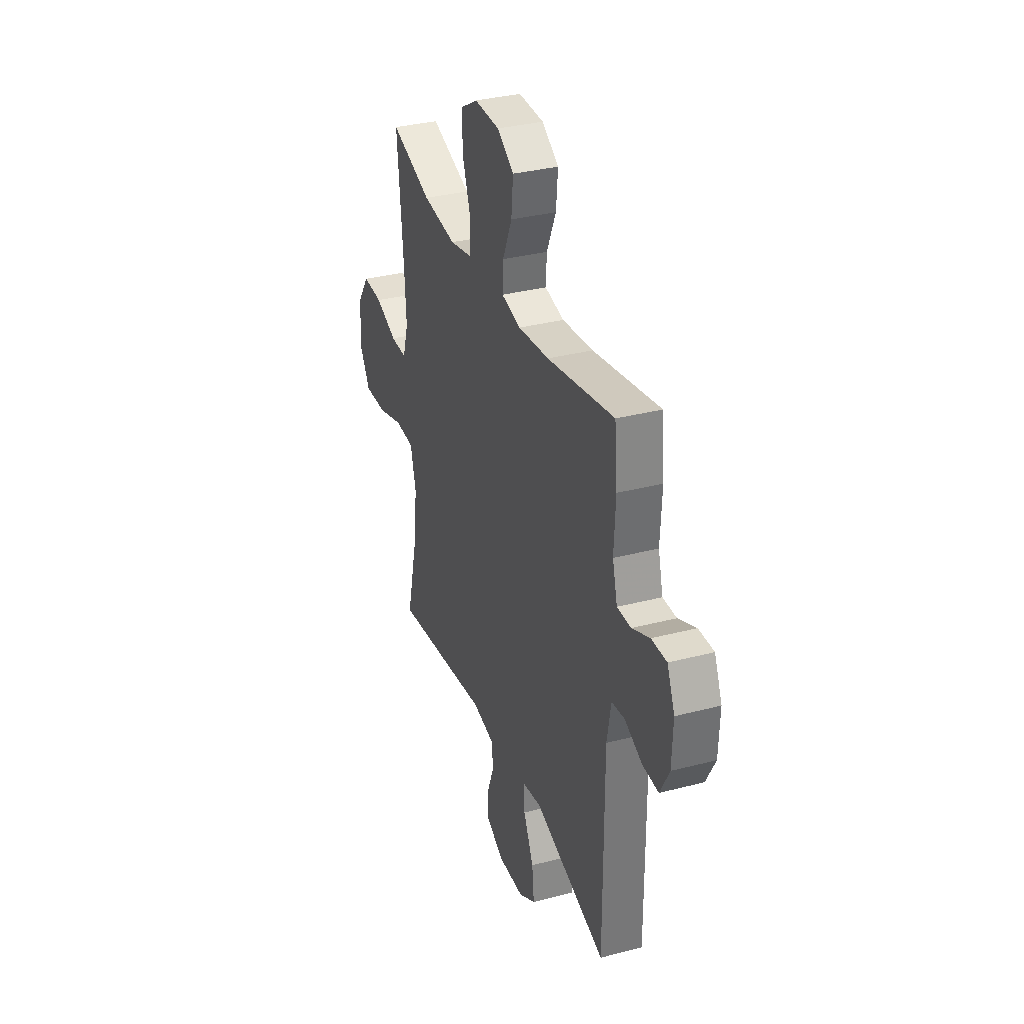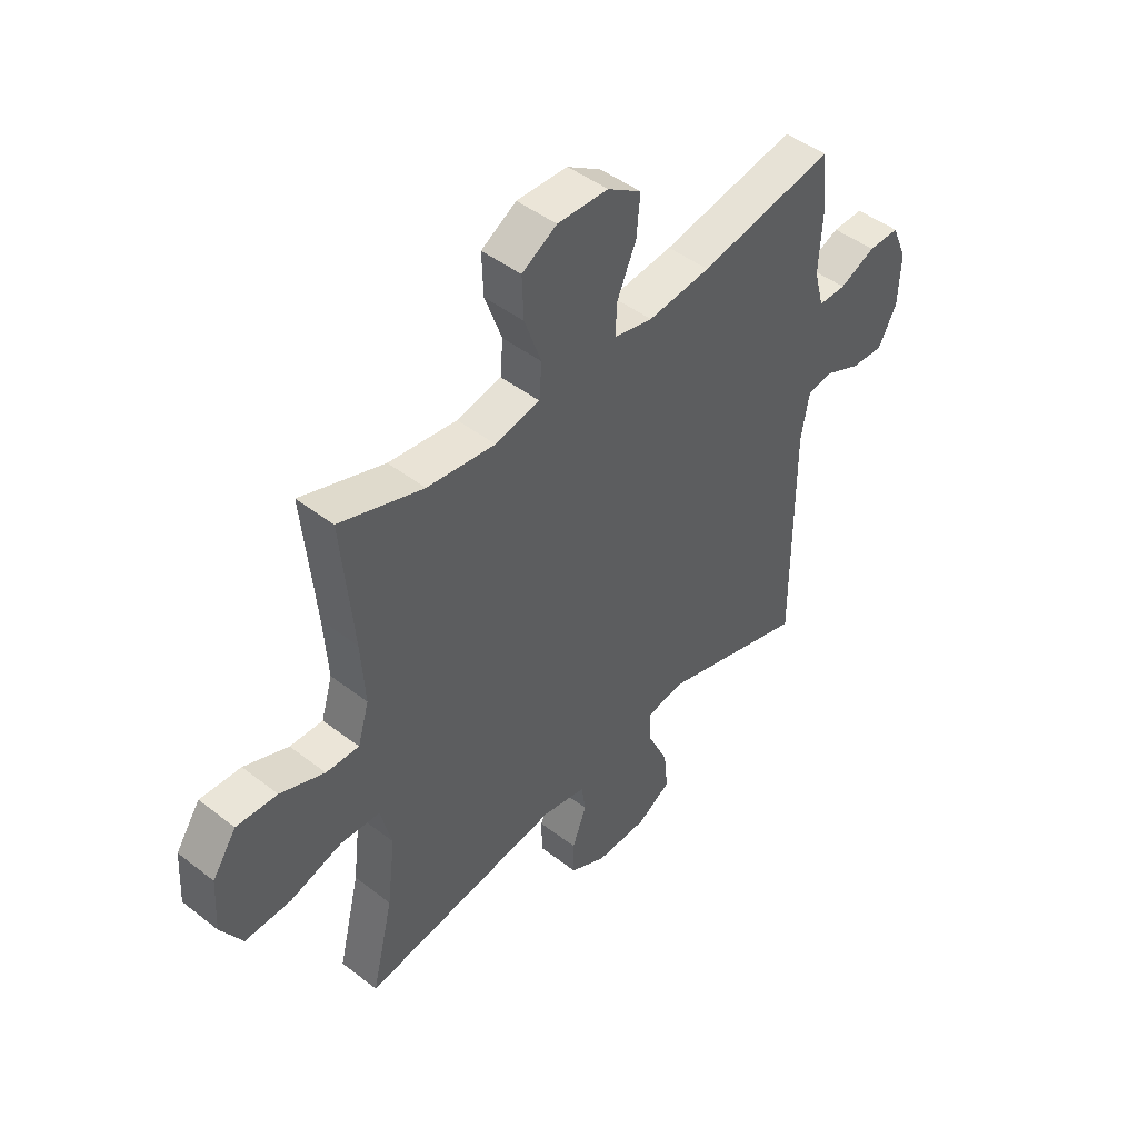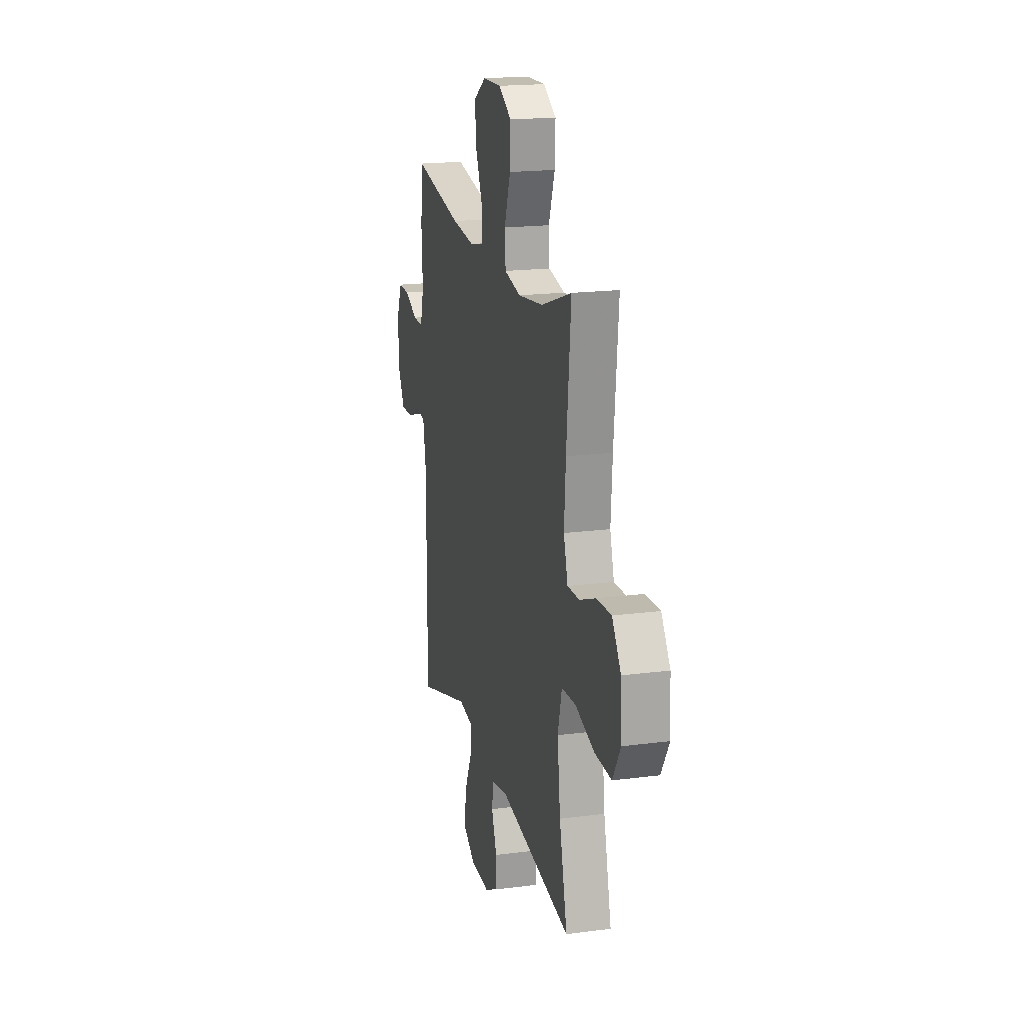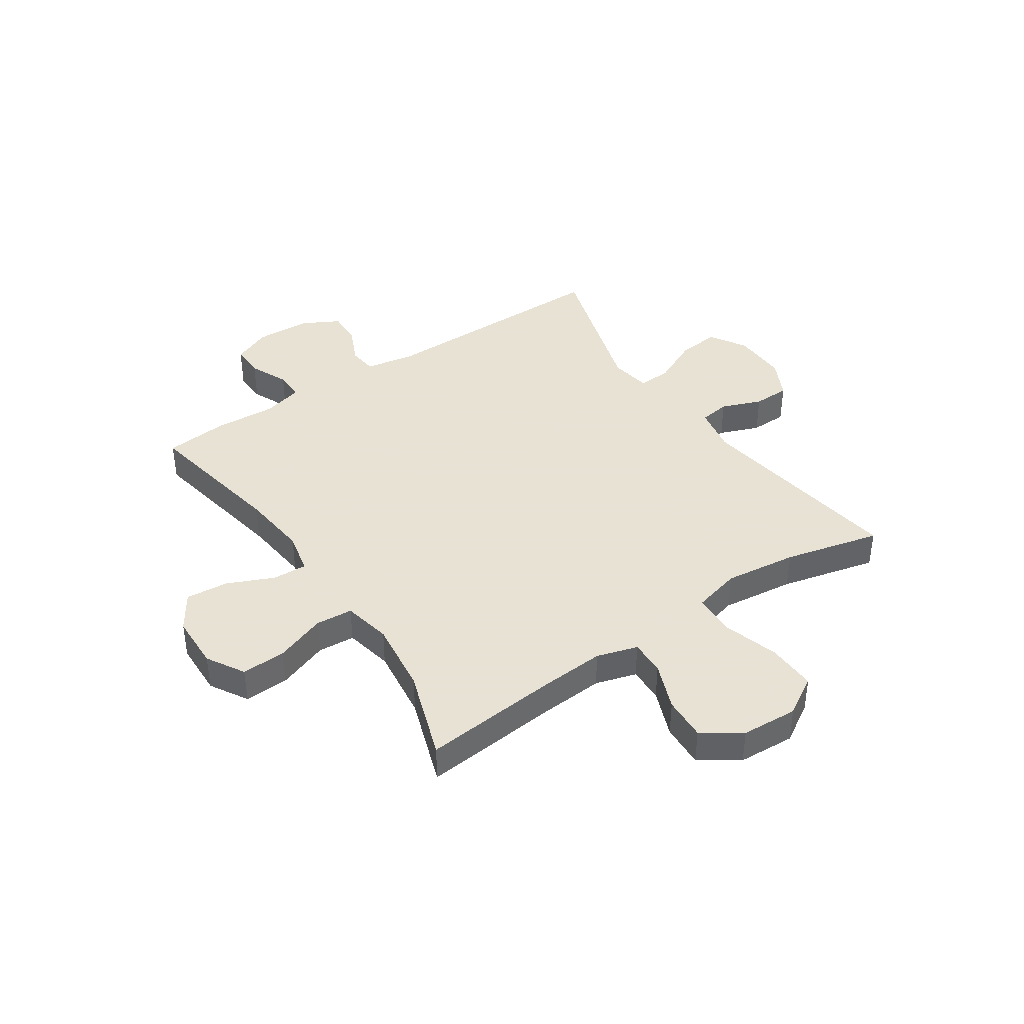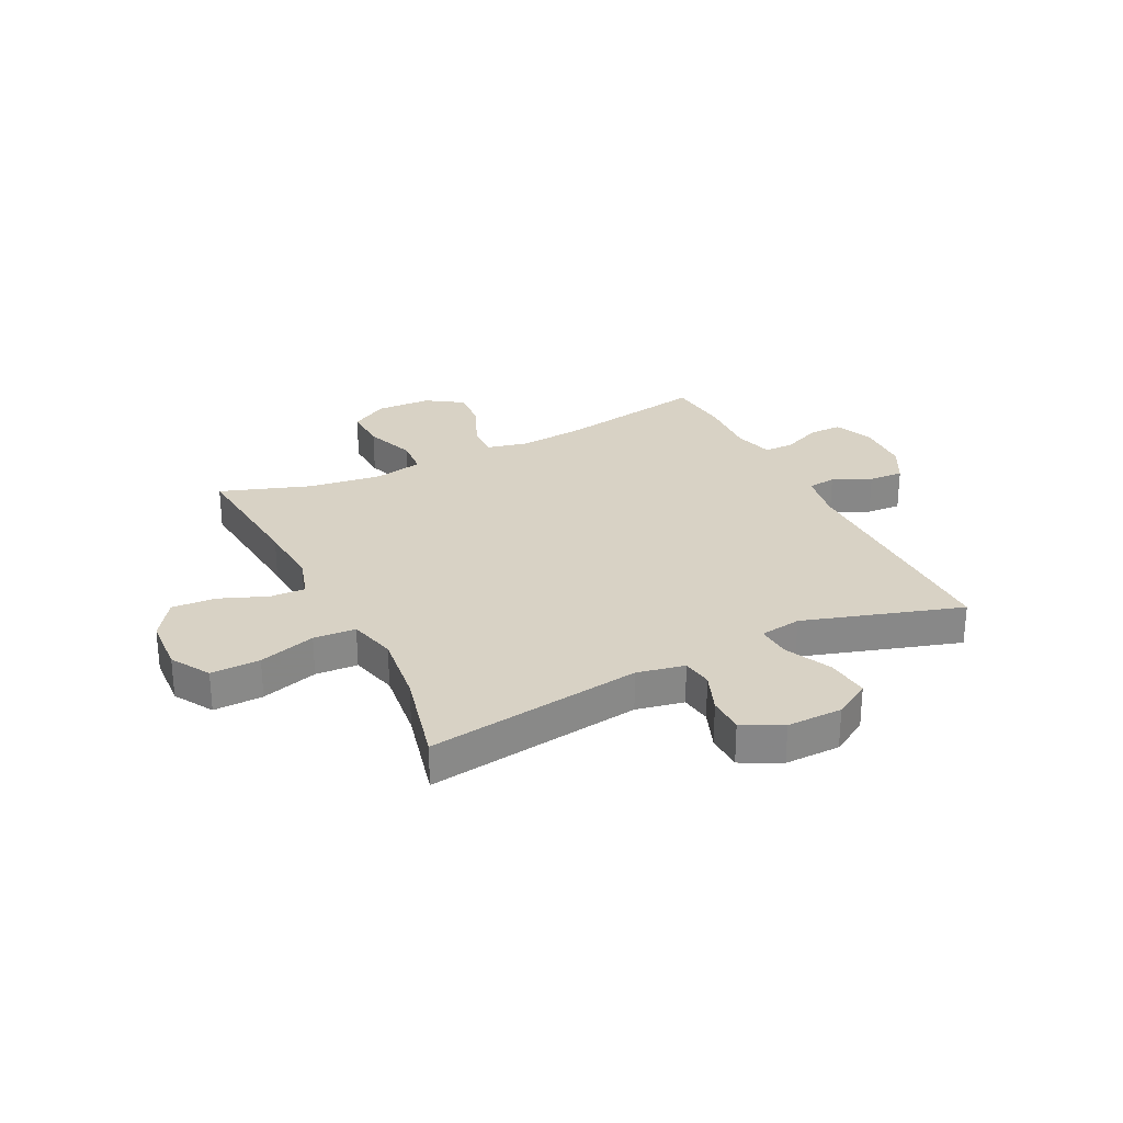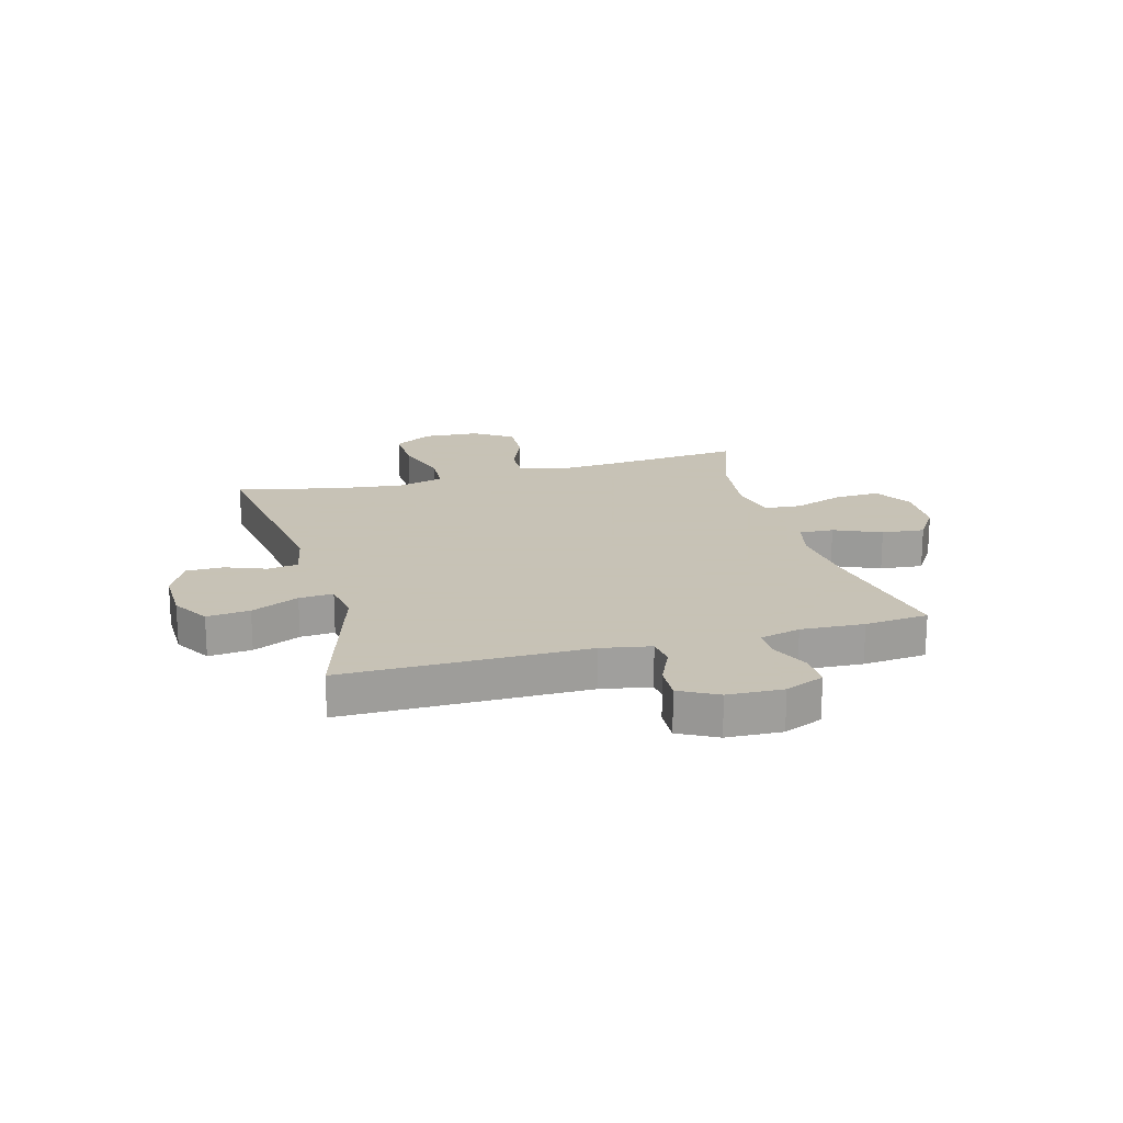
<metadata>
{"format":"obj","ext":"obj","renderer":"f3d","projection":"perspective","resolution":1024,"background":"white","views":[{"elev":33.5,"azim":-109.6,"up":"+Z"},{"elev":46.3,"azim":131.4,"up":"+Z"},{"elev":18.7,"azim":76.0,"up":"+Z"},{"elev":40.6,"azim":56.0,"up":"+Y"},{"elev":27.7,"azim":153.7,"up":"+Y"},{"elev":19.1,"azim":-105.3,"up":"+Y"}]}
</metadata>
<code>
v -0.5 0.07 -0.5
v -0.499 0.07 -0.065
v -0.515 0.07 0.024
v -0.566 0.07 0.03
v -0.635 0.07 -0.001
v -0.698 0.07 -0.004
v -0.734 0.07 0.064
v -0.738 0.07 0.163
v -0.708 0.07 0.233
v -0.648 0.07 0.232
v -0.578 0.07 0.201
v -0.524 0.07 0.201
v -0.505 0.07 0.273
v -0.511 0.07 0.386
v -0.5 0.07 0.5
v -0.236 0.07 0.451
v -0.114 0.07 0.438
v -0.038 0.07 0.455
v -0.041 0.07 0.517
v -0.078 0.07 0.601
v -0.085 0.07 0.678
v -0.019 0.07 0.721
v 0.08 0.07 0.724
v 0.148 0.07 0.684
v 0.145 0.07 0.604
v 0.112 0.07 0.512
v 0.117 0.07 0.445
v 0.204 0.07 0.427
v 0.337 0.07 0.444
v 0.5 0.07 0.5
v 0.477 0.07 0.255
v 0.469 0.07 0.136
v 0.491 0.07 0.062
v 0.555 0.07 0.064
v 0.641 0.07 0.098
v 0.72 0.07 0.102
v 0.767 0.07 0.033
v 0.773 0.07 -0.069
v 0.731 0.07 -0.139
v 0.642 0.07 -0.136
v 0.54 0.07 -0.105
v 0.464 0.07 -0.109
v 0.442 0.07 -0.195
v 0.458 0.07 -0.326
v 0.5 0.07 -0.5
v 0.112 0.07 -0.443
v 0.026 0.07 -0.46
v 0.018 0.07 -0.515
v 0.046 0.07 -0.588
v 0.045 0.07 -0.654
v -0.026 0.07 -0.69
v -0.126 0.07 -0.688
v -0.192 0.07 -0.648
v -0.184 0.07 -0.571
v -0.144 0.07 -0.486
v -0.14 0.07 -0.425
v -0.215 0.07 -0.413
v -0.5 0 -0.5
v -0.499 0 -0.065
v -0.515 0 0.024
v -0.566 0 0.03
v -0.635 0 -0.001
v -0.698 0 -0.004
v -0.734 0 0.064
v -0.738 0 0.163
v -0.708 0 0.233
v -0.648 0 0.232
v -0.578 0 0.201
v -0.524 0 0.201
v -0.505 0 0.273
v -0.511 0 0.386
v -0.5 0 0.5
v -0.236 0 0.451
v -0.114 0 0.438
v -0.038 0 0.455
v -0.041 0 0.517
v -0.078 0 0.601
v -0.085 0 0.678
v -0.019 0 0.721
v 0.08 0 0.724
v 0.148 0 0.684
v 0.145 0 0.604
v 0.112 0 0.512
v 0.117 0 0.445
v 0.204 0 0.427
v 0.337 0 0.444
v 0.5 0 0.5
v 0.477 0 0.255
v 0.469 0 0.136
v 0.491 0 0.062
v 0.555 0 0.064
v 0.641 0 0.098
v 0.72 0 0.102
v 0.767 0 0.033
v 0.773 0 -0.069
v 0.731 0 -0.139
v 0.642 0 -0.136
v 0.54 0 -0.105
v 0.464 0 -0.109
v 0.442 0 -0.195
v 0.458 0 -0.326
v 0.5 0 -0.5
v 0.112 0 -0.443
v 0.026 0 -0.46
v 0.018 0 -0.515
v 0.046 0 -0.588
v 0.045 0 -0.654
v -0.026 0 -0.69
v -0.126 0 -0.688
v -0.192 0 -0.648
v -0.184 0 -0.571
v -0.144 0 -0.486
v -0.14 0 -0.425
v -0.215 0 -0.413
f 52 53 54 55
f 52 55 56
f 51 52 56
f 48 49 50 51
f 47 48 51 56
f 46 47 56
f 44 45 46
f 43 44 46 56
f 42 43 56 57
f 38 39 40 41
f 38 41 42
f 37 38 42
f 34 35 36 37
f 33 34 37 42
f 32 33 42 57
f 29 30 31
f 28 29 31 32
f 27 28 32 57
f 23 24 25 26
f 19 20 21 22
f 18 19 22 23
f 13 14 15 16
f 12 13 16 17
f 8 9 10 11
f 8 11 12
f 7 8 12
f 4 5 6 7
f 3 4 7 12
f 2 3 12 17
f 18 23 26 27
f 17 18 27 57
f 1 2 17 57
f 112 111 110 109
f 113 112 109
f 113 109 108
f 108 107 106 105
f 113 108 105 104
f 113 104 103
f 103 102 101
f 113 103 101 100
f 114 113 100 99
f 98 97 96 95
f 99 98 95
f 99 95 94
f 94 93 92 91
f 99 94 91 90
f 114 99 90 89
f 88 87 86
f 89 88 86 85
f 114 89 85 84
f 83 82 81 80
f 79 78 77 76
f 80 79 76 75
f 73 72 71 70
f 74 73 70 69
f 68 67 66 65
f 69 68 65
f 69 65 64
f 64 63 62 61
f 69 64 61 60
f 74 69 60 59
f 84 83 80 75
f 114 84 75 74
f 114 74 59 58
f 1 58 59 2
f 2 59 60 3
f 3 60 61 4
f 4 61 62 5
f 5 62 63 6
f 6 63 64 7
f 7 64 65 8
f 8 65 66 9
f 9 66 67 10
f 10 67 68 11
f 11 68 69 12
f 12 69 70 13
f 13 70 71 14
f 14 71 72 15
f 15 72 73 16
f 16 73 74 17
f 17 74 75 18
f 18 75 76 19
f 19 76 77 20
f 20 77 78 21
f 21 78 79 22
f 22 79 80 23
f 23 80 81 24
f 24 81 82 25
f 25 82 83 26
f 26 83 84 27
f 27 84 85 28
f 28 85 86 29
f 29 86 87 30
f 30 87 88 31
f 31 88 89 32
f 32 89 90 33
f 33 90 91 34
f 34 91 92 35
f 35 92 93 36
f 36 93 94 37
f 37 94 95 38
f 38 95 96 39
f 39 96 97 40
f 40 97 98 41
f 41 98 99 42
f 42 99 100 43
f 43 100 101 44
f 44 101 102 45
f 45 102 103 46
f 46 103 104 47
f 47 104 105 48
f 48 105 106 49
f 49 106 107 50
f 50 107 108 51
f 51 108 109 52
f 52 109 110 53
f 53 110 111 54
f 54 111 112 55
f 55 112 113 56
f 56 113 114 57
f 57 114 58 1

</code>
